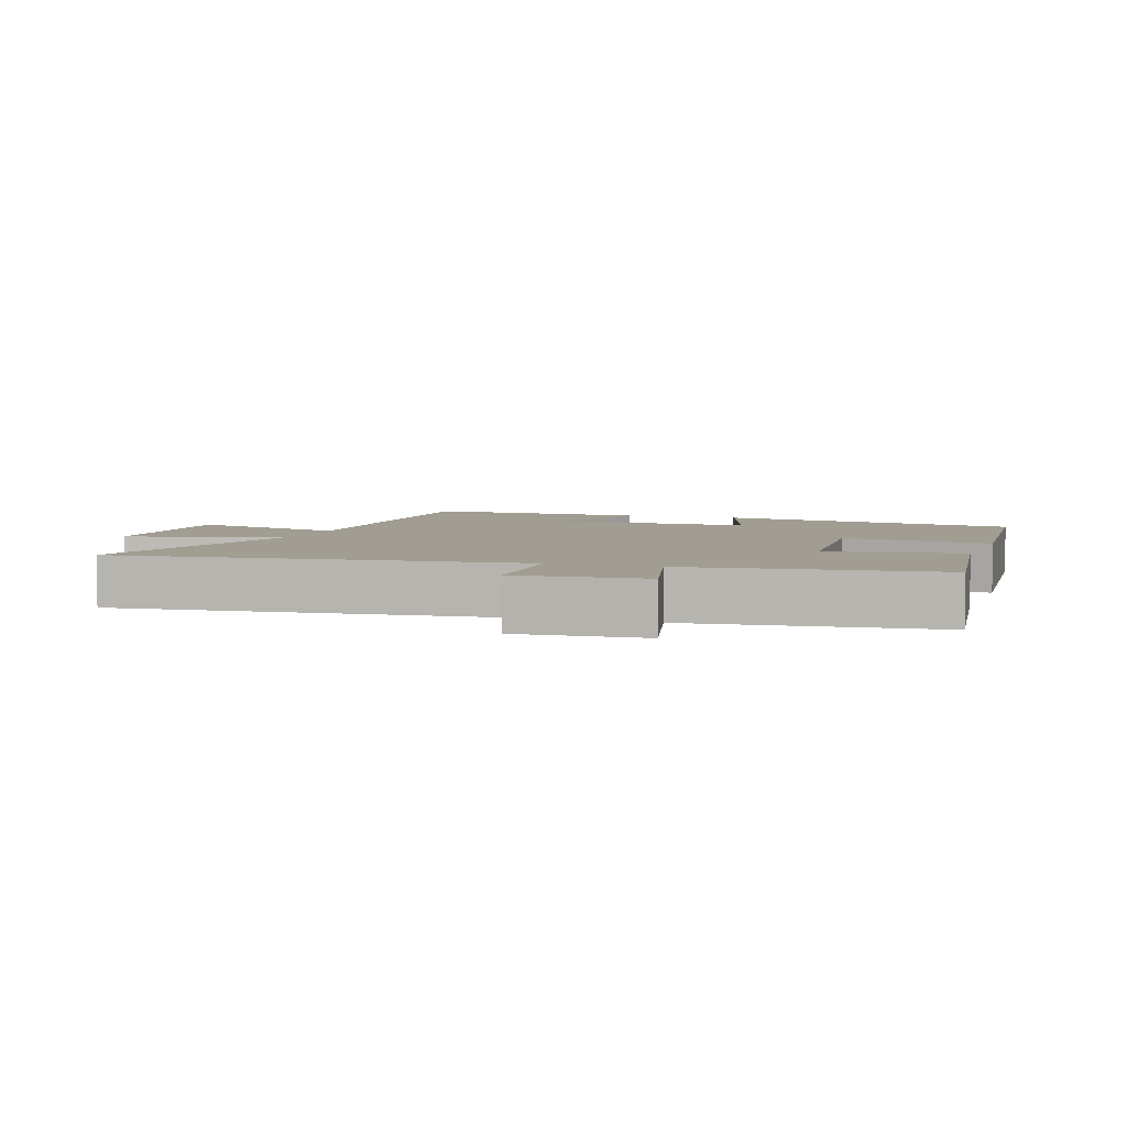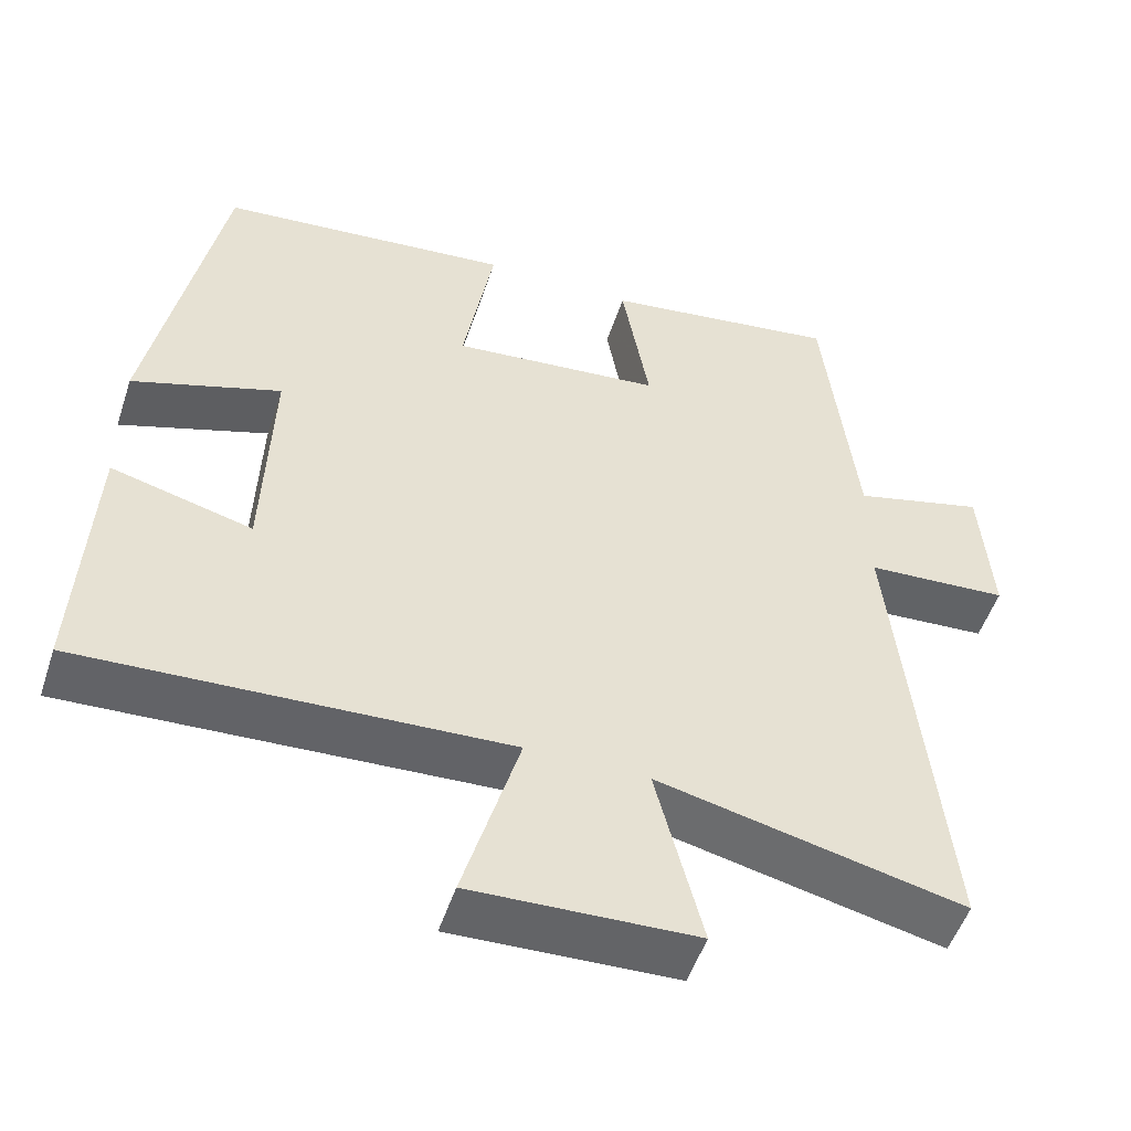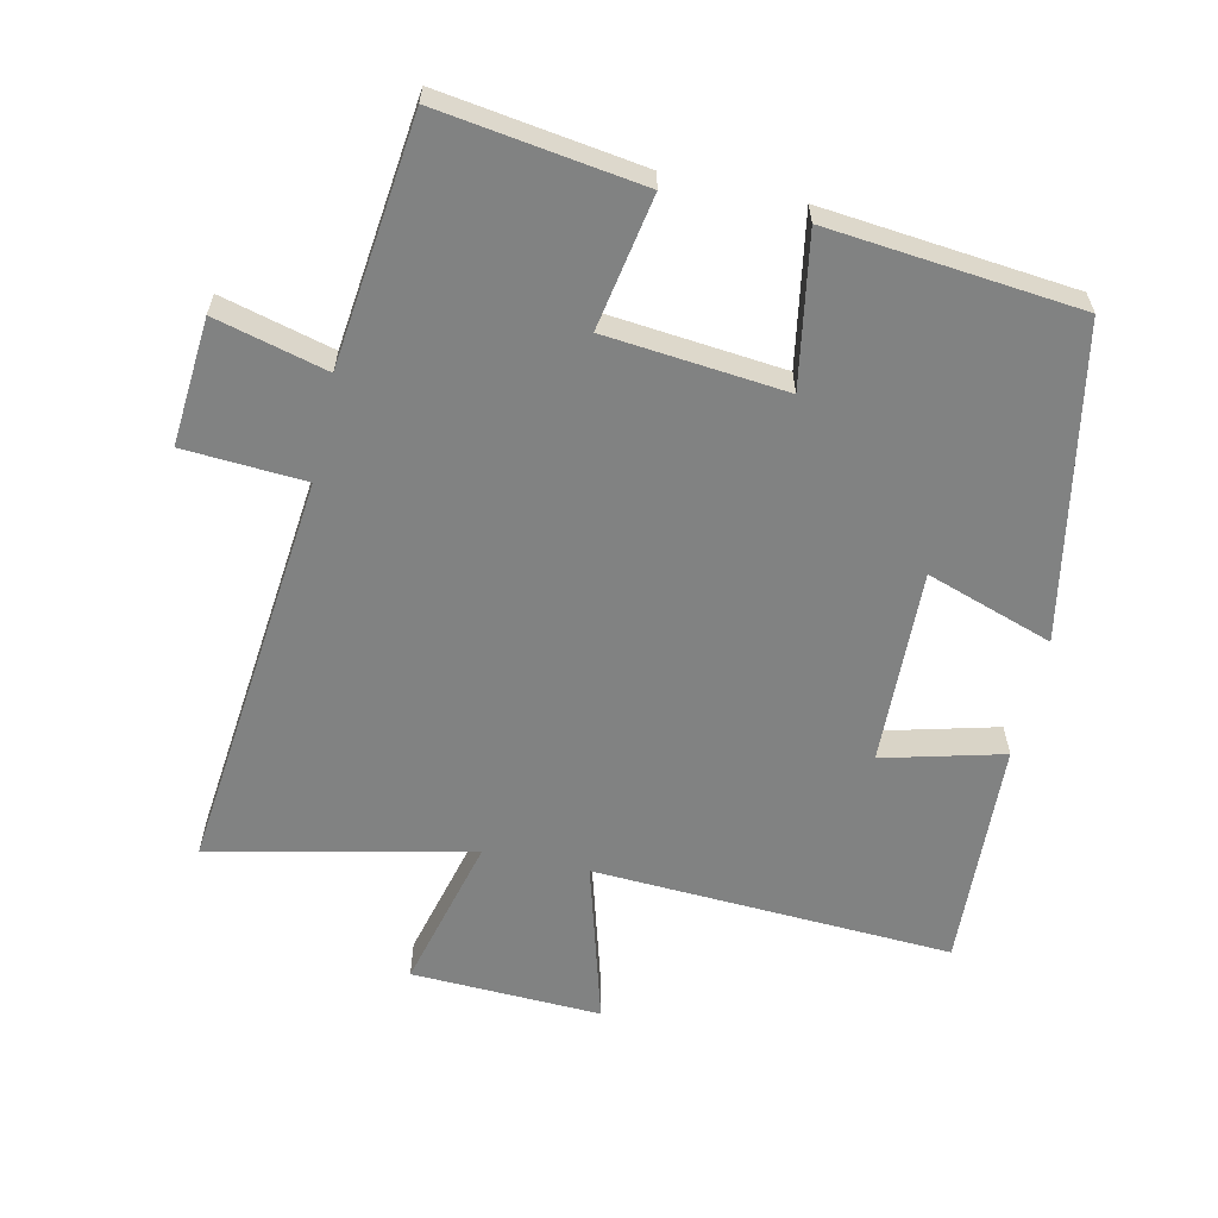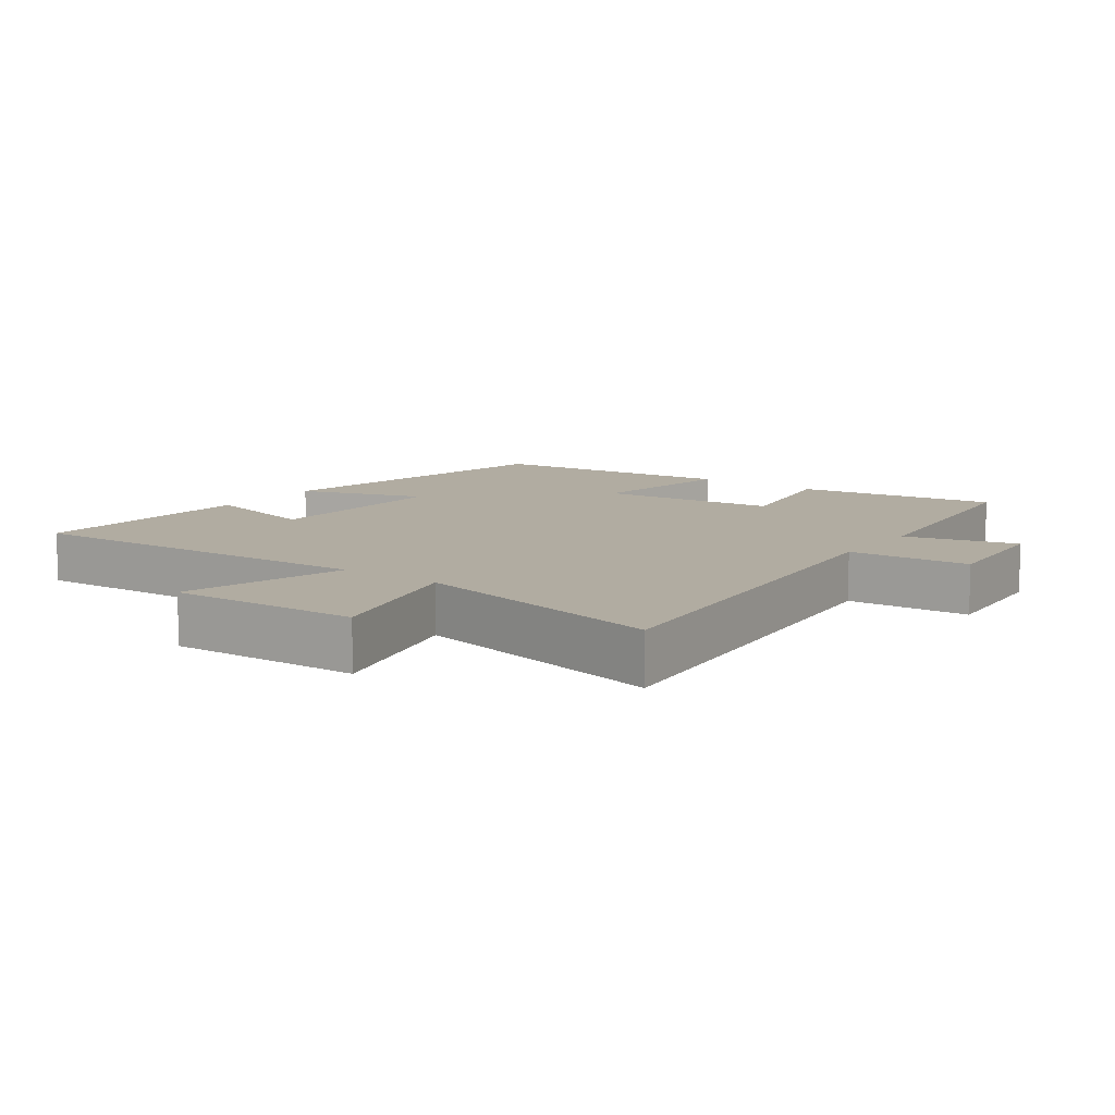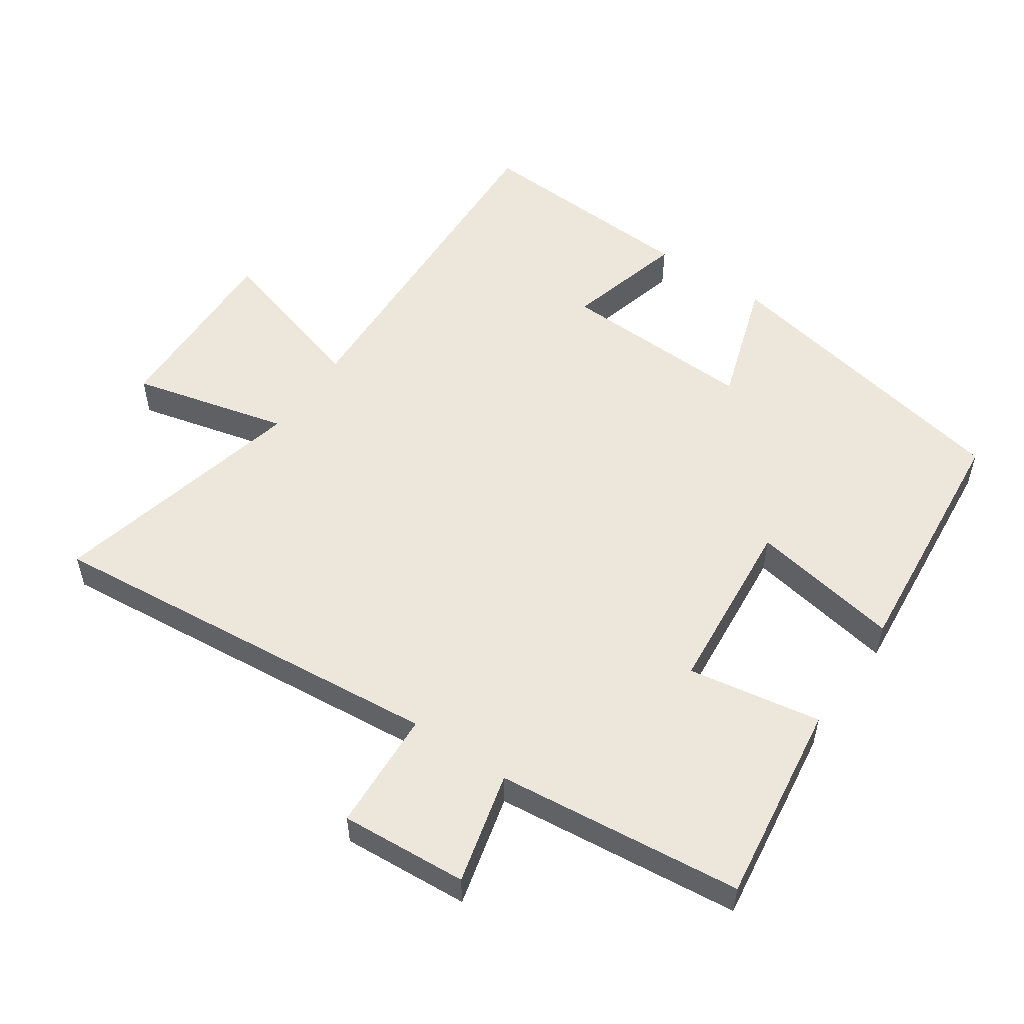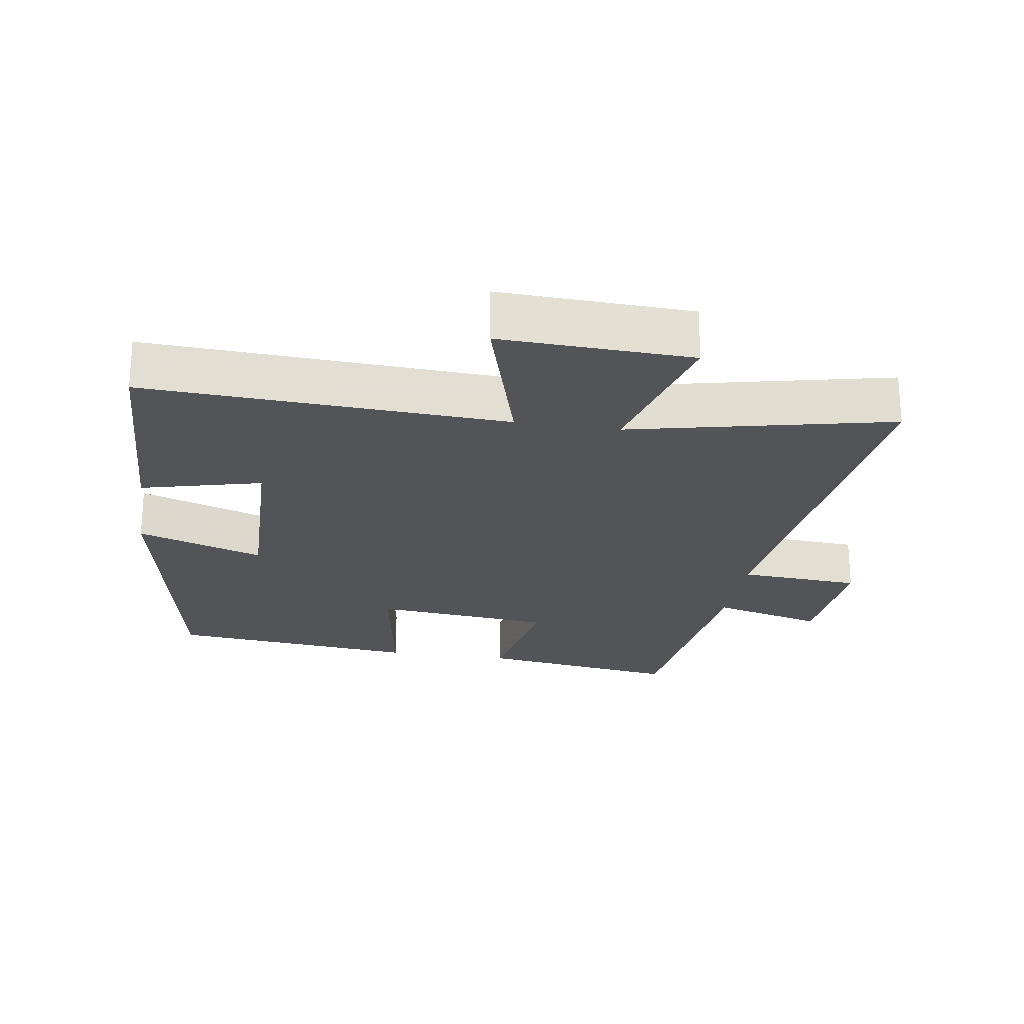
<metadata>
{"format":"obj","ext":"obj","renderer":"f3d","projection":"perspective","resolution":1024,"background":"white","views":[{"elev":4.6,"azim":-71.0,"up":"+Y"},{"elev":-51.6,"azim":161.9,"up":"+Z"},{"elev":-60.6,"azim":-12.7,"up":"+Y"},{"elev":10.2,"azim":-144.2,"up":"+Y"},{"elev":53.9,"azim":-55.3,"up":"+Y"},{"elev":-23.2,"azim":170.8,"up":"+Y"}]}
</metadata>
<code>
v -0.459 0.07 0.543
v -0.157 0.07 0.5
v -0.192 0.07 0.301
v 0.076 0.07 0.275
v 0.037 0.07 0.5
v 0.411 0.07 0.463
v 0.5 0.07 -0.001
v 0.311 0.07 0.062
v 0.321 0.07 -0.23
v 0.5 0.07 -0.183
v 0.517 0.07 -0.525
v -0.02 0.07 -0.5
v 0.051 0.07 -0.744
v -0.233 0.07 -0.734
v -0.174 0.07 -0.5
v -0.561 0.07 -0.589
v -0.5 0.07 0.017
v -0.681 0.07 0.028
v -0.667 0.07 0.218
v -0.5 0.07 0.175
v -0.459 0 0.543
v -0.157 0 0.5
v -0.192 0 0.301
v 0.076 0 0.275
v 0.037 0 0.5
v 0.411 0 0.463
v 0.5 0 -0.001
v 0.311 0 0.062
v 0.321 0 -0.23
v 0.5 0 -0.183
v 0.517 0 -0.525
v -0.02 0 -0.5
v 0.051 0 -0.744
v -0.233 0 -0.734
v -0.174 0 -0.5
v -0.561 0 -0.589
v -0.5 0 0.017
v -0.681 0 0.028
v -0.667 0 0.218
v -0.5 0 0.175
f 17 18 19 20
f 1 2 3
f 20 1 3
f 17 20 3
f 17 3 4
f 16 17 4
f 15 16 4
f 12 13 14 15
f 12 15 4
f 9 10 11 12
f 8 9 12 4
f 6 7 8
f 5 6 8
f 4 5 8
f 40 39 38 37
f 23 22 21
f 23 21 40
f 23 40 37
f 24 23 37
f 24 37 36
f 24 36 35
f 35 34 33 32
f 24 35 32
f 32 31 30 29
f 24 32 29 28
f 28 27 26
f 28 26 25
f 28 25 24
f 1 21 22 2
f 2 22 23 3
f 3 23 24 4
f 4 24 25 5
f 5 25 26 6
f 6 26 27 7
f 7 27 28 8
f 8 28 29 9
f 9 29 30 10
f 10 30 31 11
f 11 31 32 12
f 12 32 33 13
f 13 33 34 14
f 14 34 35 15
f 15 35 36 16
f 16 36 37 17
f 17 37 38 18
f 18 38 39 19
f 19 39 40 20
f 20 40 21 1

</code>
